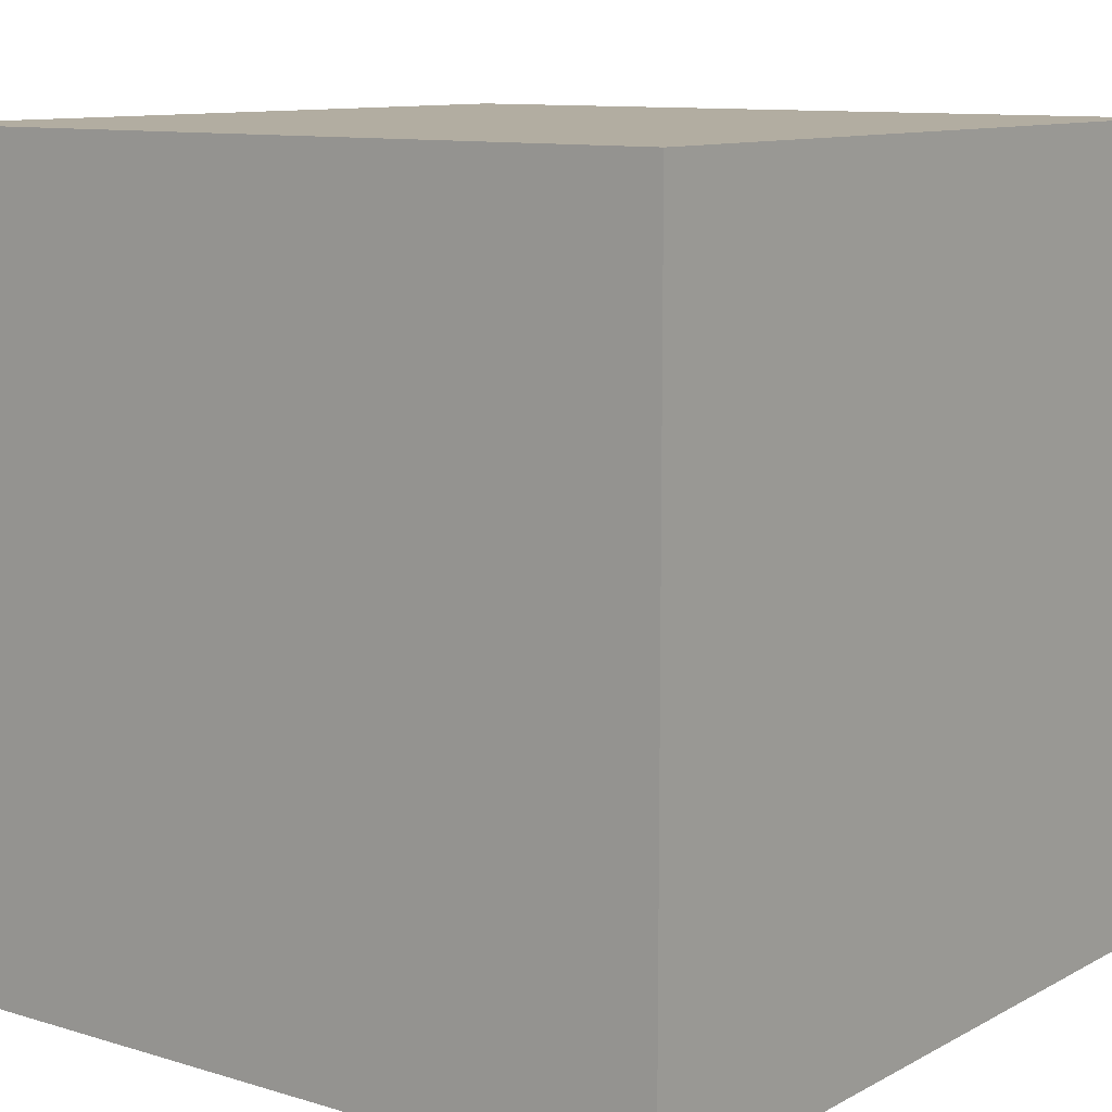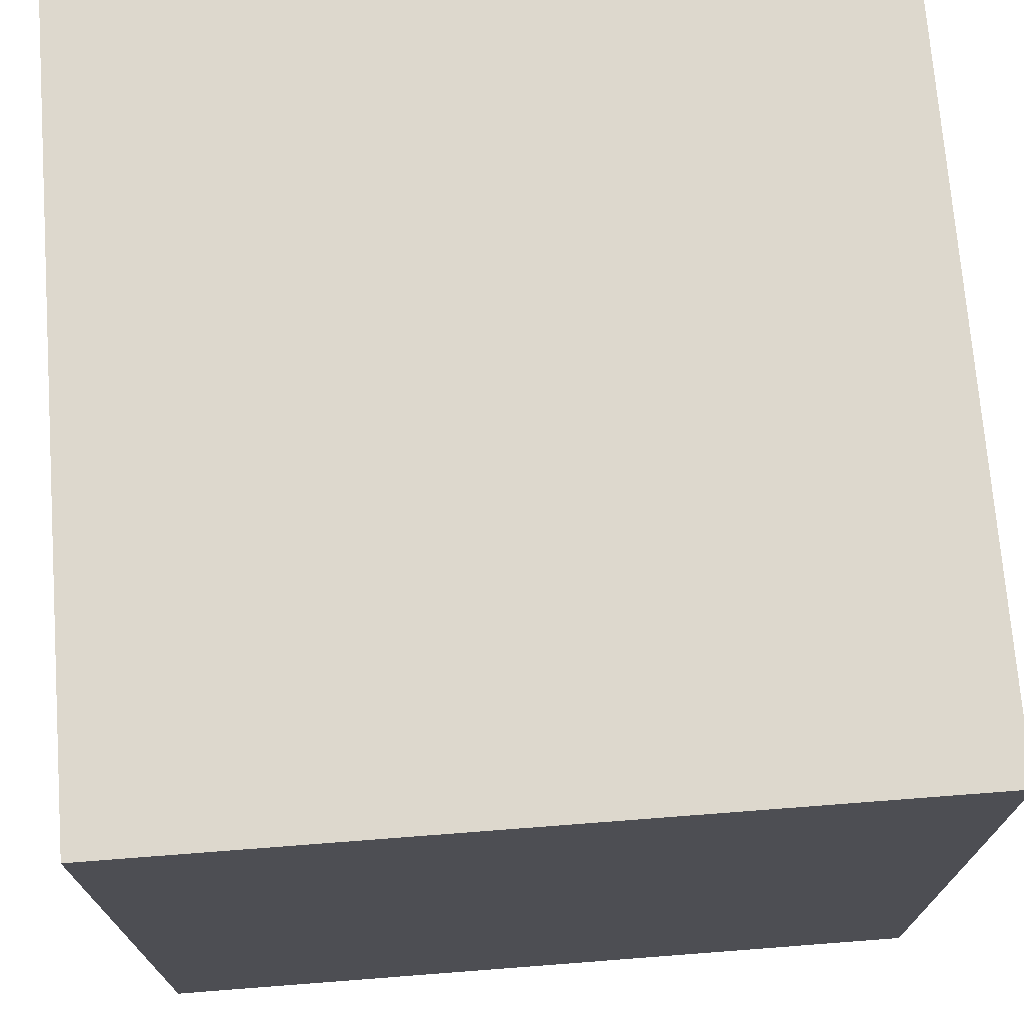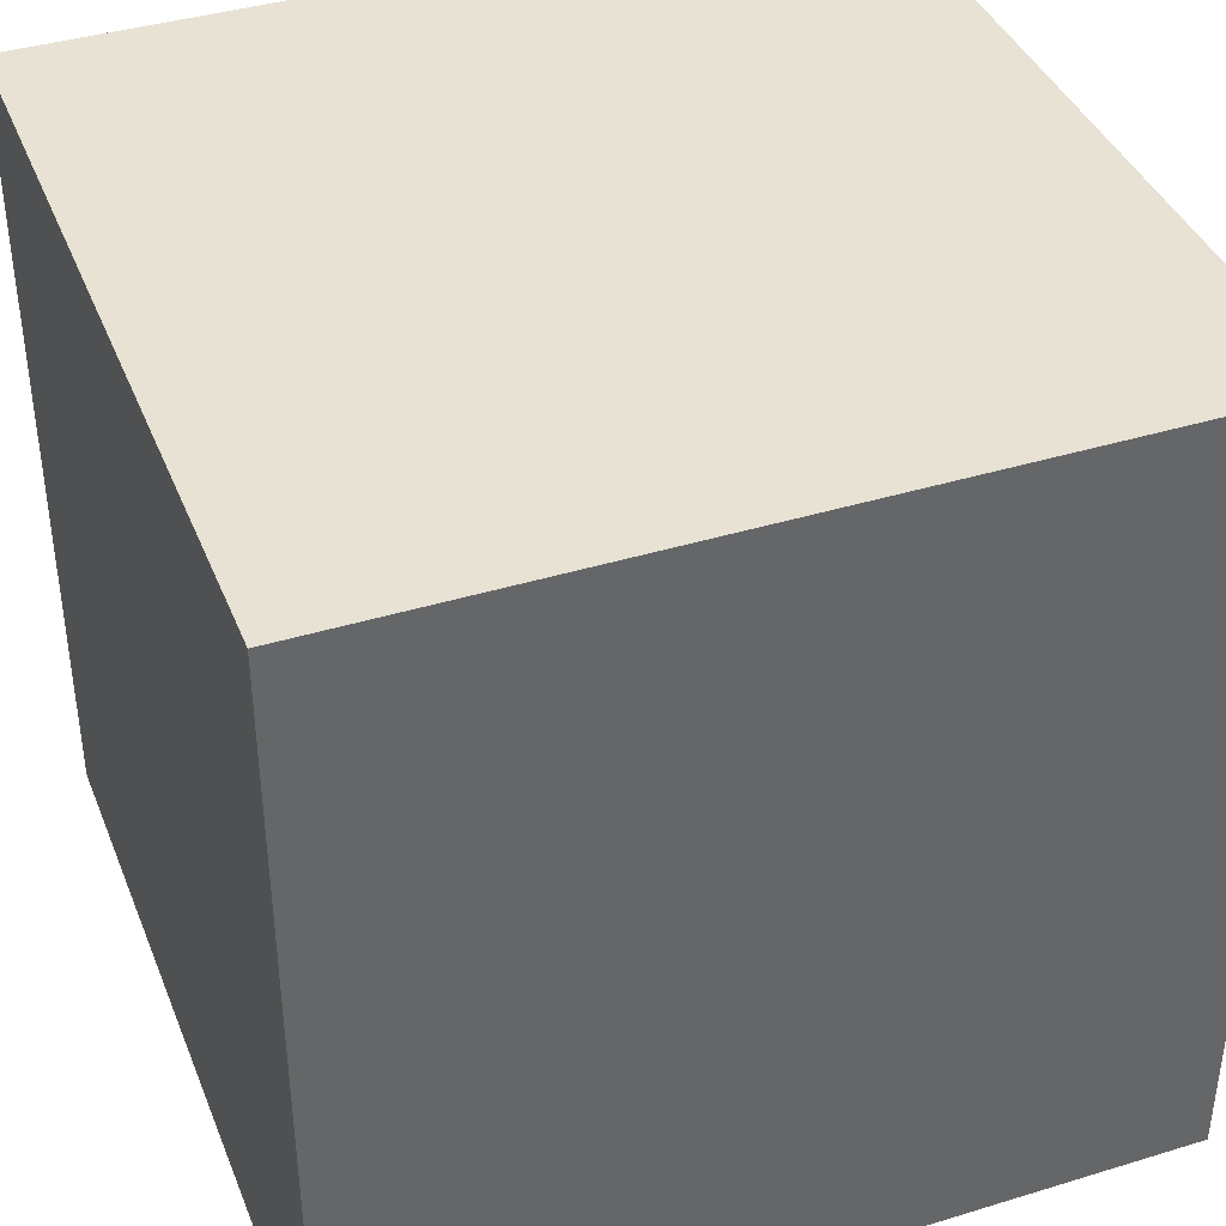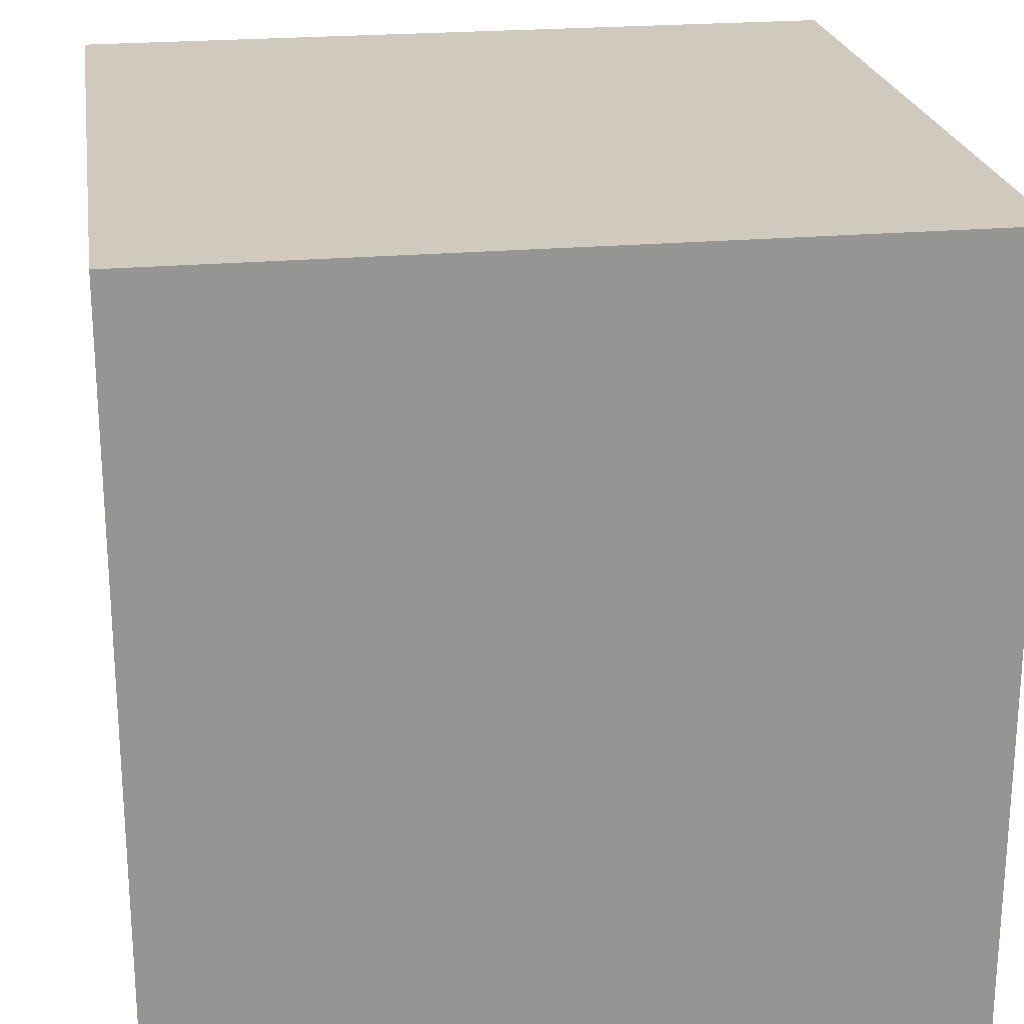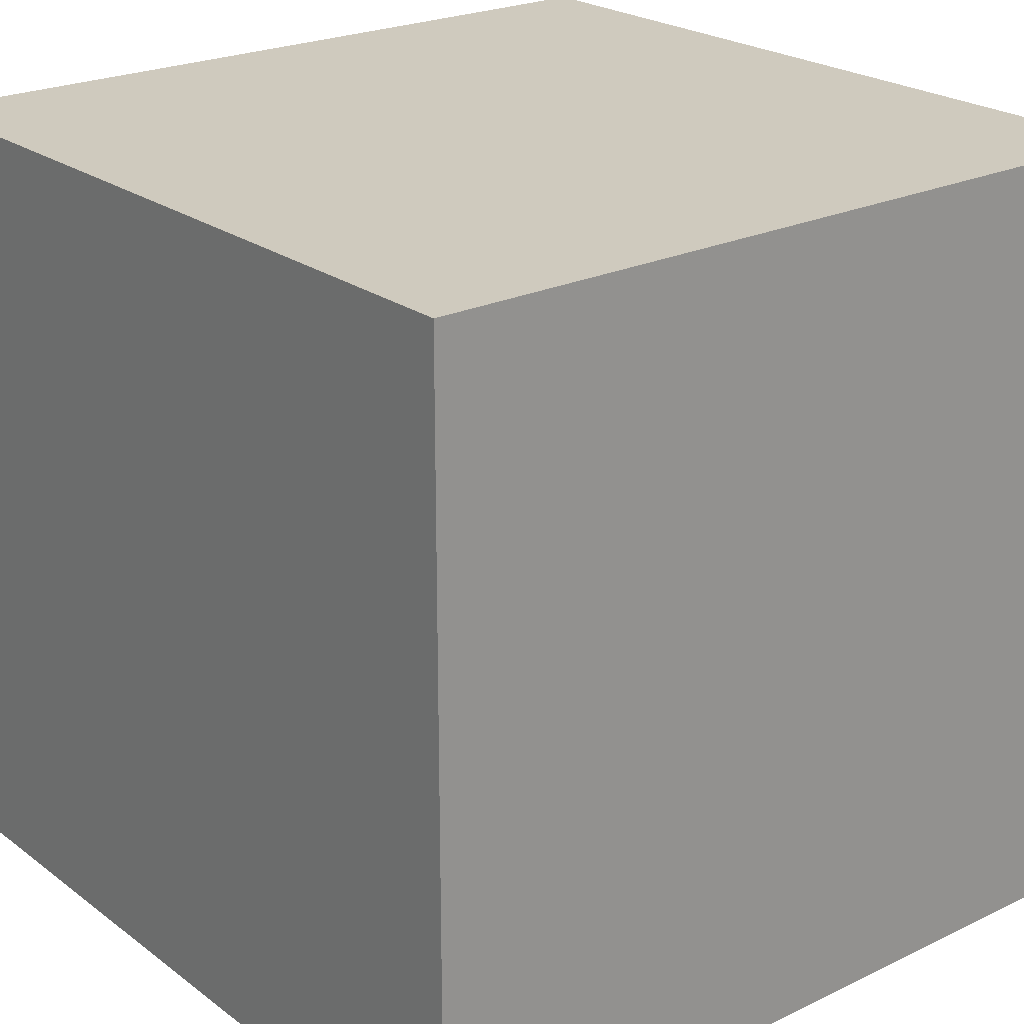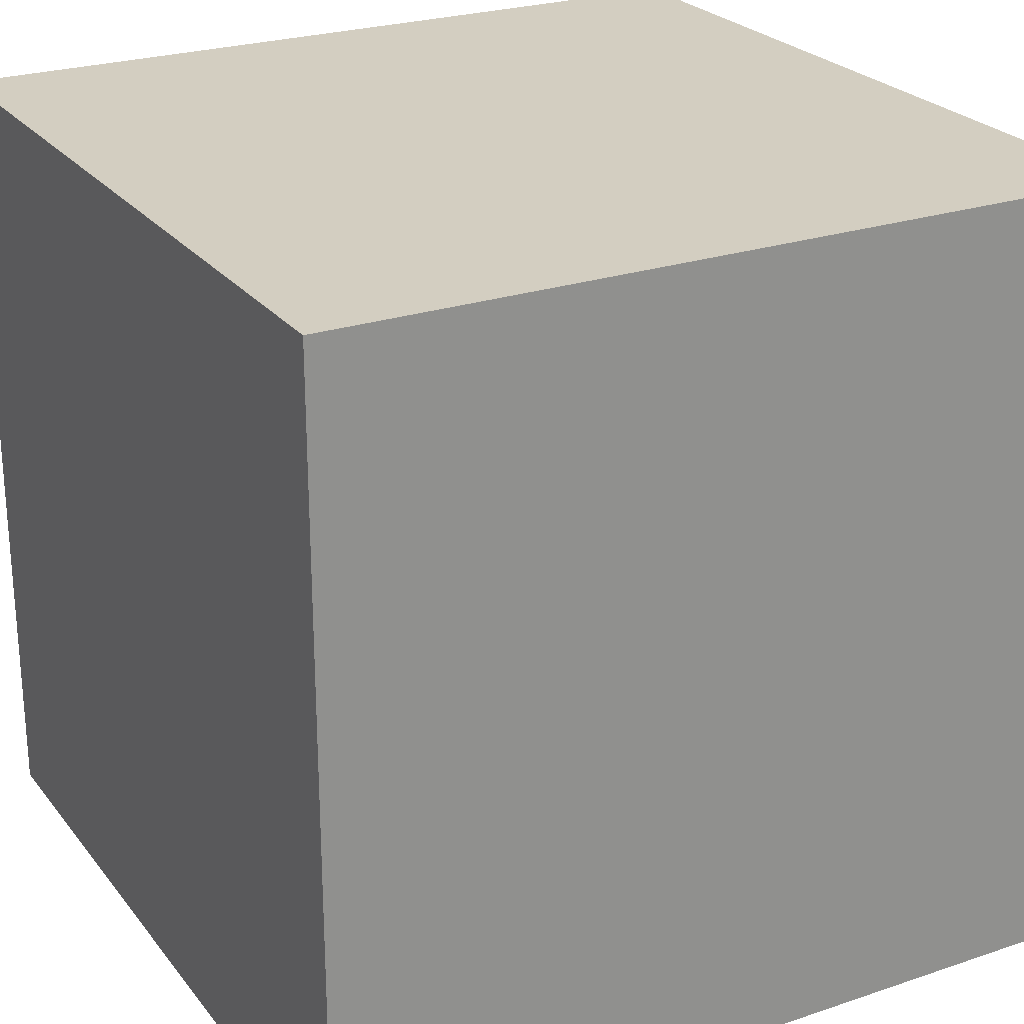
<metadata>
{"format":"obj","ext":"obj","renderer":"f3d","projection":"perspective","resolution":1024,"background":"white","views":[{"elev":10.5,"azim":127.2,"up":"+Y"},{"elev":72.2,"azim":-94.4,"up":"+Y"},{"elev":39.8,"azim":-110.7,"up":"+Y"},{"elev":22.8,"azim":171.3,"up":"+Y"},{"elev":23.2,"azim":141.0,"up":"+Z"},{"elev":24.9,"azim":61.3,"up":"+Y"}]}
</metadata>
<code>
o Cube
v 0.5883 1.182 -0.2924
v 0.5883 -0.8179 -0.2924
v 0.5883 1.182 1.708
v 0.5883 -0.8179 1.708
v -1.412 1.182 -0.2924
v -1.412 -0.8179 -0.2924
v -1.412 1.182 1.708
v -1.412 -0.8179 1.708
f 1 5 7 3
f 4 3 7 8
f 8 7 5 6
f 6 2 4 8
f 2 1 3 4
f 6 5 1 2

</code>
